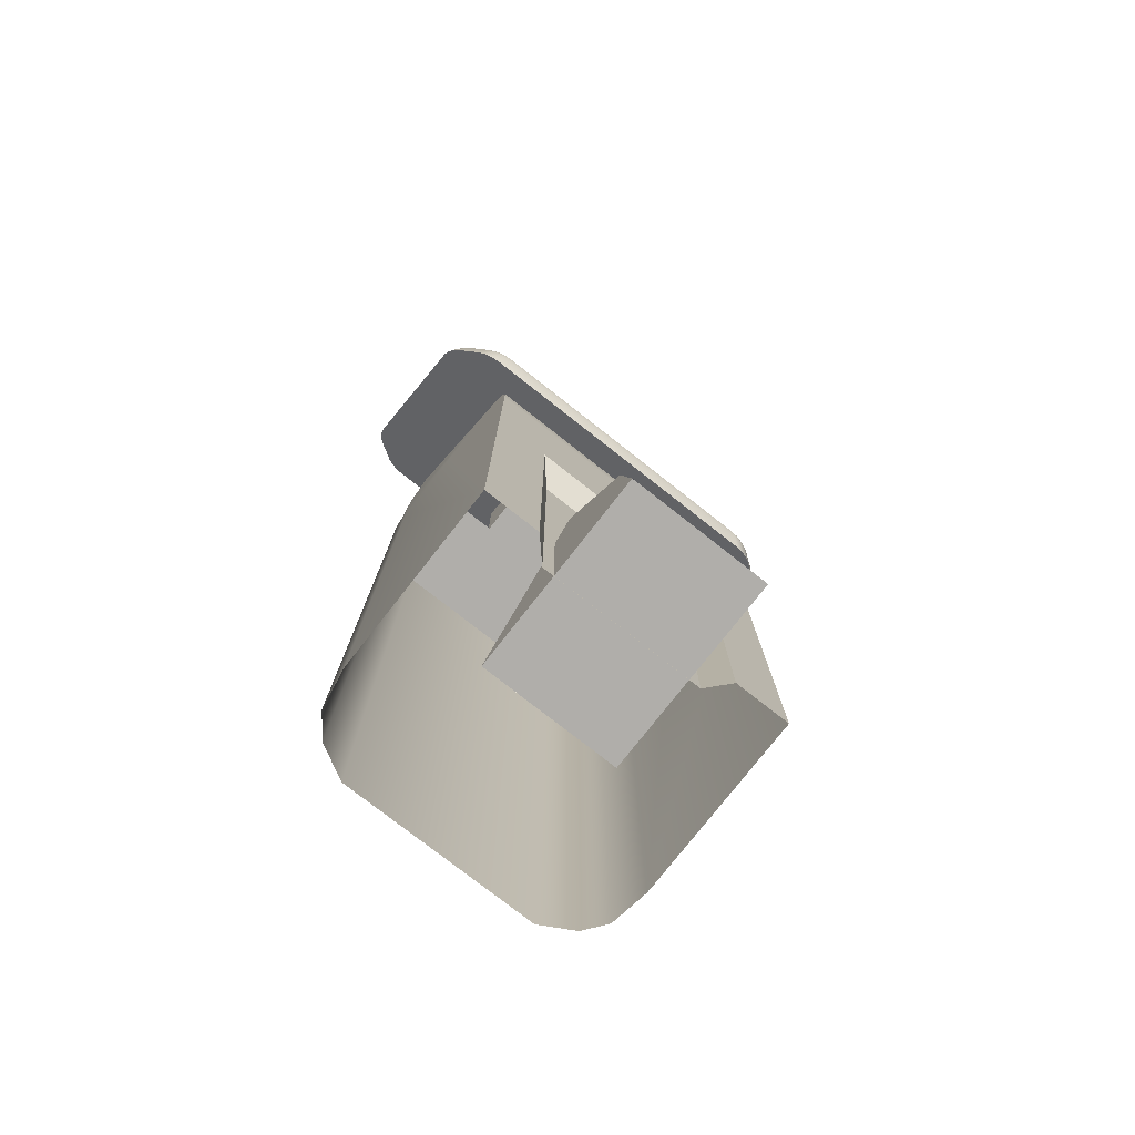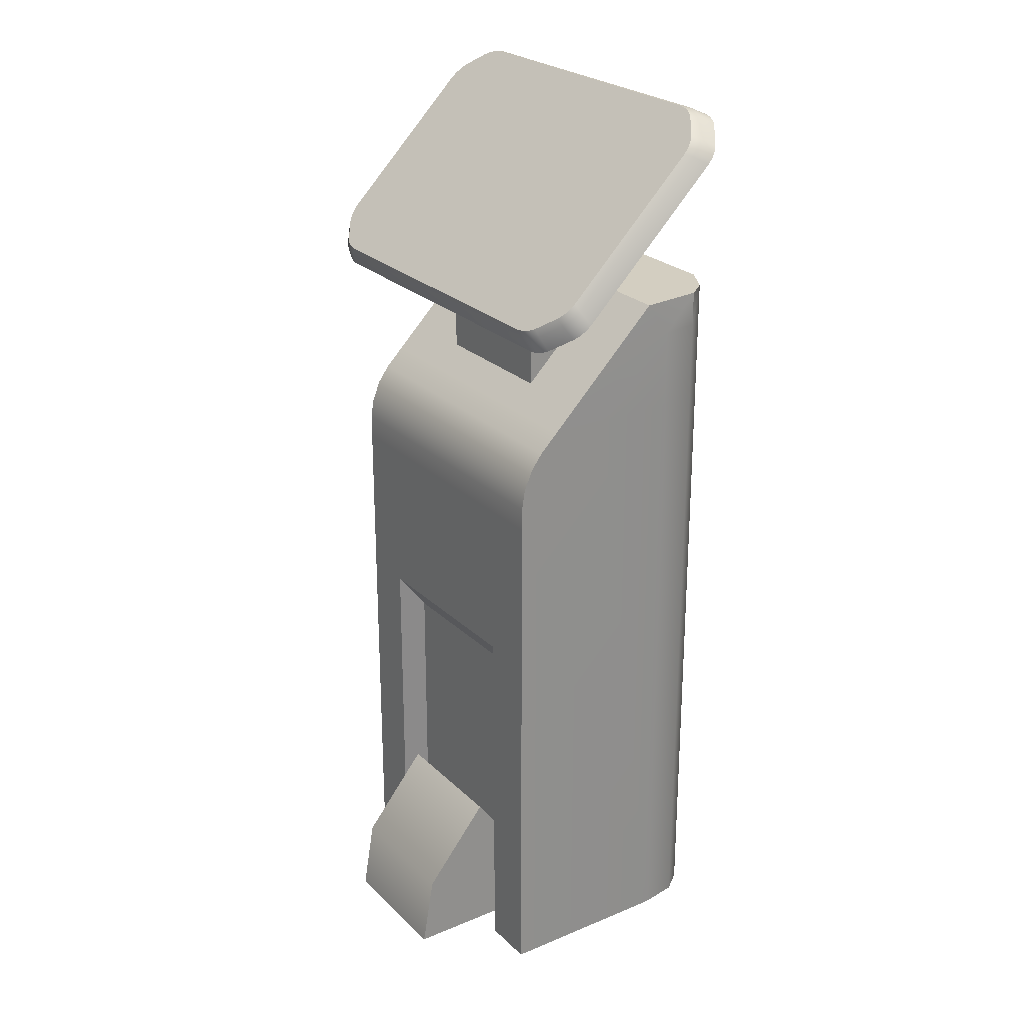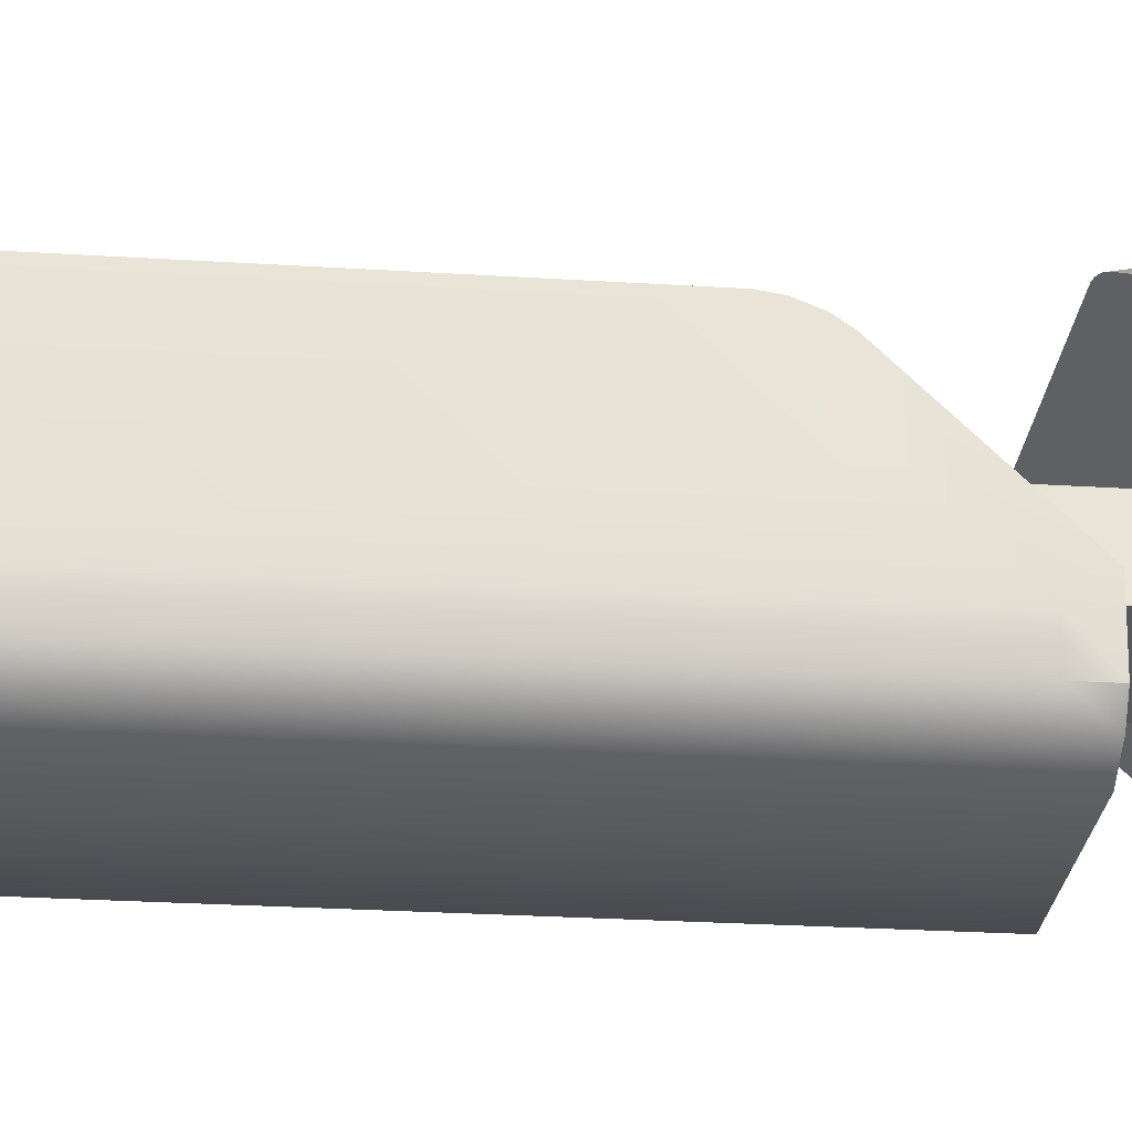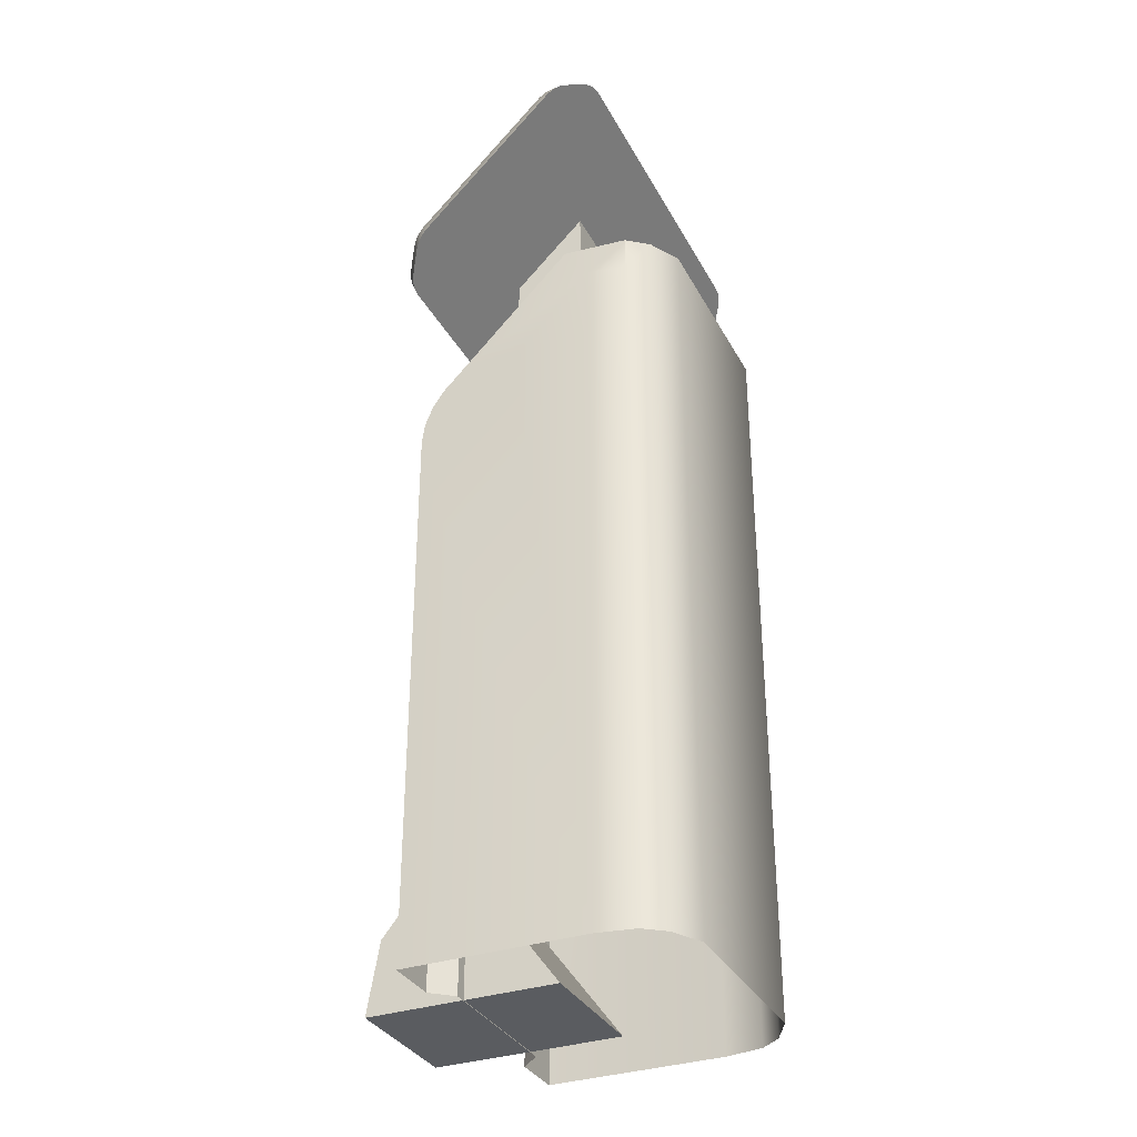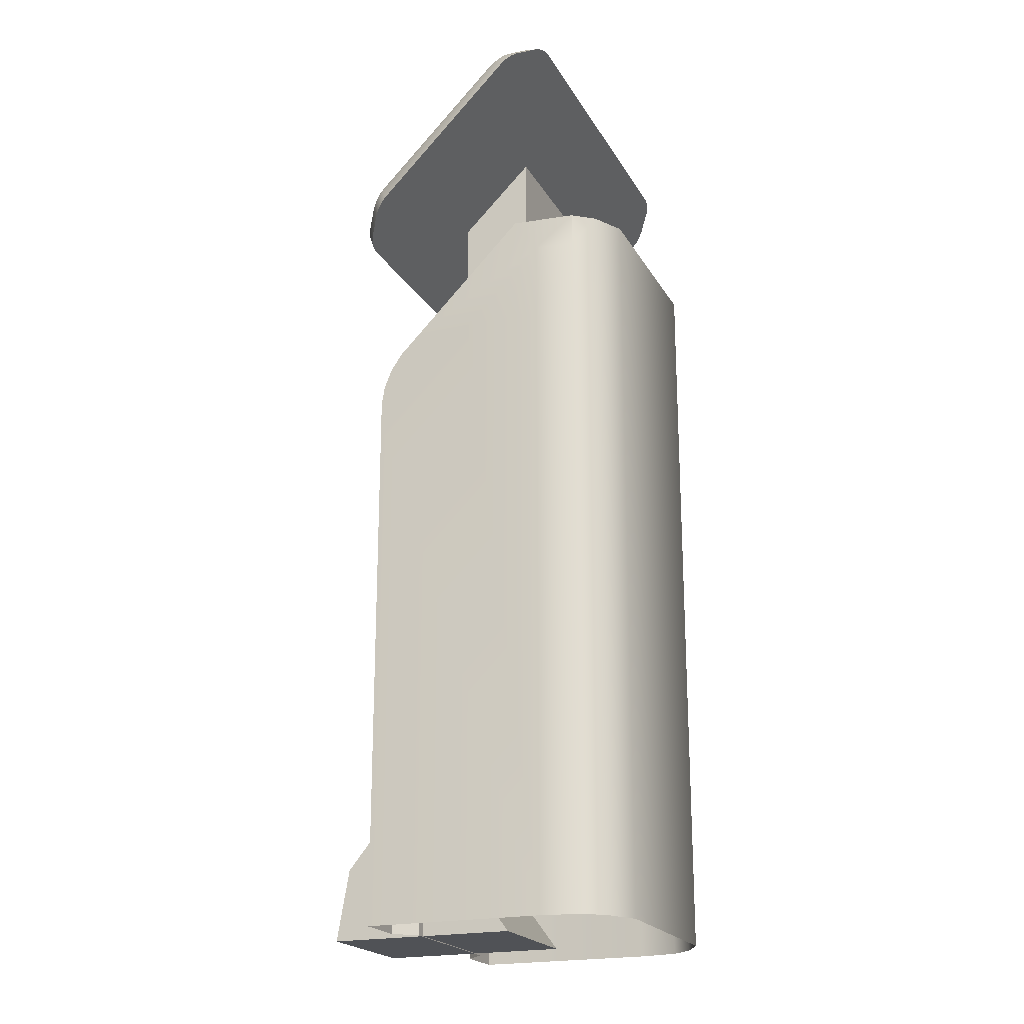
<metadata>
{"format":"obj","ext":"obj","renderer":"f3d","projection":"perspective","resolution":1024,"background":"white","views":[{"elev":-77.7,"azim":-38.1,"up":"+Y"},{"elev":24.9,"azim":56.1,"up":"+Y"},{"elev":-27.5,"azim":84.5,"up":"+Z"},{"elev":-33.7,"azim":114.6,"up":"+Y"},{"elev":-20.9,"azim":112.2,"up":"+Y"}]}
</metadata>
<code>
o Prop_Computer_Plane.097
v -0.2023 1.417 0.09701
v -0.2023 1.475 0.03862
v 0.1955 1.417 0.09701
v 0.1955 1.475 0.03862
v 0.05718 1.591 -0.07692
v -0.04341 1.591 -0.07692
v -0.0811 1.412 0.102
v -0.0811 1.392 0.1223
v 0.0811 1.412 0.102
v 0.0811 1.392 0.1223
v -0.1353 1.313 0.2007
v -0.01017 1.313 0.2007
v -0.1353 1.3 0.2134
v 0.1404 1.3 0.2134
v 0.1404 1.313 0.2007
v -0.08222 1.355 0.1587
v 0.07849 1.355 0.1587
v -0.09963 1.315 0.1991
v 0.1034 1.315 0.1991
v -0.2557 1.254 -0.04562
v 0.2557 1.254 -0.04562
v -0.2557 -0.001192 0.2162
v -0.2557 -0.001192 -0.08675
v 0.2557 -0.001192 -0.08675
v -0.1332 -0.001192 0.1814
v 0.1332 -0.001192 0.1814
v 0.1332 0.5779 0.1814
v -0.1332 0.5779 0.1814
v 0.1648 0.628 0.2162
v -0.1648 0.628 0.2162
v -0.2557 0.7969 0.2162
v 0.2557 0.7969 0.2162
v -0.1637 1.254 -0.2162
v 0.1637 1.254 -0.2162
v -0.1648 -0.001192 0.2162
v -0.1637 -0.001192 -0.2162
v 0.1637 -0.001192 -0.2162
v 0.1637 1.254 -0.04562
v -0.1637 1.254 -0.04562
v -0.1213 1.055 -0.01369
v 0.1213 1.055 -0.01369
v 0.1213 1.055 0.1069
v -0.1213 1.055 0.1069
v 0.1213 1.338 0.1069
v -0.1213 1.338 0.1069
v -0.1213 1.456 -0.01369
v 0.1213 1.456 -0.01369
v 0.2557 -0.001192 0.06474
v -0.2557 -0.001192 0.06474
v -0.1139 0.2557 0.2151
v 0.1139 0.2557 0.2151
v 0.1139 -0 0.02614
v -0.1139 -0 0.02614
v 0.1139 0 0.3462
v 0.1139 0.1211 0.3253
v -0.1139 0.1211 0.3253
v -0.1139 0 0.3462
v 0.2448 1.254 -0.1515
v 0.2097 1.254 -0.04562
v 0.2448 -0.001192 -0.1515
v -0.2103 0.7124 0.2162
v -0.2448 1.254 -0.1515
v -0.2097 1.254 -0.04562
v -0.2448 -0.001192 -0.1515
v -0.2103 -0.001192 0.2162
v -0.2557 1.063 -0.08675
v 0.1637 1.063 -0.2162
v 0.2557 1.063 -0.08675
v -0.1637 1.063 -0.2162
v -0.2557 1.063 0.145
v -0.1637 1.063 0.145
v -0.2097 1.063 0.145
v 0.2448 1.063 -0.1515
v -0.2448 1.063 -0.1515
v 0.2557 1.063 0.145
v -0.1637 1.195 -0.2162
v -0.2557 1.195 -0.08675
v 0.1637 1.195 -0.2162
v 0.2557 1.195 -0.08675
v 0.2448 1.195 -0.1515
v -0.2448 1.195 -0.1515
v -0.2557 0.8968 0.2162
v 0.2557 1.063 0.04759
v -0.2557 1.063 0.04759
v -0.2099 0.8968 0.2162
v -0.164 0.8968 0.2162
v 0.1648 -0.001192 0.2162
v 0.2557 -0.001192 0.2162
v 0.2103 0.7124 0.2162
v 0.2103 -0.001192 0.2162
v 0.1637 1.063 0.145
v 0.2097 1.063 0.145
v 0.2557 0.8968 0.2162
v 0.2099 0.8968 0.2162
v 0.164 0.8968 0.2162
v 0.2172 1.195 -0.1869
v 0.2172 1.063 -0.1869
v -0.2172 -0.001192 -0.1869
v 0.2172 1.254 -0.1869
v -0.2172 1.195 -0.1869
v -0.2172 1.254 -0.1869
v 0.1774 1.254 -0.1869
v 0.2172 -0.001192 -0.1869
v -0.2172 1.063 -0.1869
v -0.1774 1.254 -0.1869
v -0.2557 0.9363 0.2162
v -0.2557 1.031 0.1771
v -0.2557 0.9692 0.211
v -0.2557 1.004 0.1966
v -0.1639 0.9363 0.2162
v -0.1637 1.031 0.1771
v -0.1638 0.9692 0.211
v -0.1638 1.004 0.1966
v -0.2098 0.9363 0.2162
v -0.2097 1.031 0.1771
v -0.2098 0.9692 0.211
v -0.2097 1.004 0.1966
v 0.1637 1.031 0.1771
v 0.1639 0.9363 0.2162
v 0.1638 1.004 0.1966
v 0.1638 0.9692 0.211
v 0.2557 1.031 0.1771
v 0.2557 0.9363 0.2162
v 0.2557 1.004 0.1966
v 0.2557 0.9692 0.211
v 0.2098 0.9363 0.2162
v 0.2097 1.031 0.1771
v 0.2098 0.9692 0.211
v 0.2097 1.004 0.1966
v 0.2875 1.578 -0.1239
v 0.3231 1.568 -0.1143
v 0.3003 1.577 -0.1226
v 0.3133 1.573 -0.1191
v 0.3578 1.544 -0.08972
v 0.3717 1.52 -0.06575
v 0.3647 1.537 -0.08291
v 0.3698 1.528 -0.07414
v 0.3717 1.292 0.1623
v 0.3578 1.268 0.1863
v 0.3698 1.283 0.1707
v 0.3647 1.275 0.1795
v 0.3231 1.243 0.2108
v 0.2875 1.234 0.2204
v 0.3133 1.238 0.2156
v 0.3003 1.235 0.2192
v -0.3717 1.52 -0.06575
v -0.3578 1.544 -0.08972
v -0.3698 1.528 -0.07414
v -0.3647 1.537 -0.08291
v -0.3231 1.568 -0.1143
v -0.2875 1.578 -0.1239
v -0.3133 1.573 -0.1191
v -0.3003 1.577 -0.1226
v -0.2875 1.234 0.2204
v -0.3231 1.243 0.2108
v -0.3003 1.235 0.2192
v -0.3133 1.238 0.2156
v -0.3578 1.268 0.1863
v -0.3717 1.292 0.1623
v -0.3647 1.275 0.1795
v -0.3698 1.283 0.1707
v 0.3254 1.535 -0.03233
v 0.317 1.549 -0.04688
v 0.3242 1.54 -0.03755
v 0.3212 1.545 -0.04273
v 0.2889 1.569 -0.06674
v 0.2666 1.575 -0.07258
v 0.2832 1.572 -0.06957
v 0.2752 1.574 -0.07171
v 0.2666 1.285 0.2175
v 0.2889 1.291 0.2117
v 0.2752 1.286 0.2167
v 0.2832 1.288 0.2145
v 0.317 1.311 0.1918
v 0.3254 1.325 0.1773
v 0.3212 1.315 0.1877
v 0.3242 1.32 0.1825
v -0.3254 1.325 0.1773
v -0.317 1.311 0.1918
v -0.3242 1.32 0.1825
v -0.3212 1.315 0.1877
v -0.2889 1.291 0.2117
v -0.2666 1.285 0.2175
v -0.2832 1.288 0.2145
v -0.2752 1.286 0.2167
v -0.2666 1.575 -0.07258
v -0.2889 1.569 -0.06674
v -0.2752 1.574 -0.07171
v -0.2832 1.572 -0.06957
v -0.317 1.549 -0.04688
v -0.3254 1.535 -0.03233
v -0.3212 1.545 -0.04273
v -0.3242 1.54 -0.03755
v -0.3447 1.556 -0.06804
v -0.3586 1.533 -0.04406
v -0.3517 1.55 -0.06123
v -0.3568 1.541 -0.05246
v -0.3122 1.579 -0.09104
v -0.2766 1.589 -0.1007
v -0.3024 1.584 -0.09586
v -0.2894 1.588 -0.09939
v 0.3447 1.556 -0.06804
v 0.3586 1.533 -0.04406
v 0.3517 1.55 -0.06123
v 0.3568 1.541 -0.05246
v 0.3122 1.579 -0.09104
v 0.2766 1.589 -0.1007
v 0.3024 1.584 -0.09586
v 0.2894 1.588 -0.09939
v 0.3447 1.29 0.1989
v 0.3586 1.313 0.175
v 0.3517 1.296 0.1921
v 0.3568 1.305 0.1834
v 0.3122 1.267 0.2219
v 0.2766 1.257 0.2316
v 0.3024 1.262 0.2268
v 0.2894 1.258 0.2303
v -0.3447 1.29 0.1989
v -0.3586 1.313 0.175
v -0.3517 1.296 0.1921
v -0.3568 1.305 0.1834
v -0.3122 1.267 0.2219
v -0.2766 1.257 0.2316
v -0.3024 1.262 0.2268
v -0.2894 1.258 0.2303
v -0.3487 1.536 -0.03361
v -0.3468 1.545 -0.04201
v -0.3418 1.553 -0.05079
v -0.3348 1.56 -0.0576
v 0.2683 1.592 -0.08907
v 0.2811 1.59 -0.08777
v 0.2942 1.587 -0.08425
v 0.3039 1.582 -0.07943
v 0.3487 1.324 0.1786
v 0.3468 1.316 0.187
v 0.3418 1.307 0.1957
v 0.3348 1.3 0.2025
v -0.2683 1.268 0.234
v -0.2811 1.27 0.2327
v -0.2942 1.273 0.2292
v -0.3039 1.278 0.2244
v -0.2811 1.59 -0.08777
v -0.2683 1.592 -0.08907
v -0.2942 1.587 -0.08425
v -0.3039 1.582 -0.07943
v 0.3468 1.545 -0.04201
v 0.3487 1.536 -0.03361
v 0.3418 1.553 -0.05079
v 0.3348 1.56 -0.05761
v 0.2811 1.27 0.2327
v 0.2683 1.268 0.234
v 0.2942 1.273 0.2292
v 0.3039 1.278 0.2244
v -0.3468 1.316 0.187
v -0.3487 1.324 0.1786
v -0.3418 1.307 0.1957
v -0.3348 1.3 0.2025
v -0.3369 1.535 -0.03296
v -0.3354 1.542 -0.03976
v -0.3314 1.549 -0.04673
v -0.3258 1.555 -0.05219
v 0.2674 1.583 -0.08074
v 0.2782 1.582 -0.07967
v 0.2886 1.579 -0.07684
v 0.2964 1.576 -0.07302
v 0.3369 1.325 0.1779
v 0.3354 1.318 0.1847
v 0.3314 1.311 0.1917
v 0.3258 1.305 0.1971
v -0.2674 1.277 0.2257
v -0.2782 1.278 0.2246
v -0.2886 1.281 0.2218
v -0.2964 1.285 0.218
v -0.2782 1.582 -0.07967
v -0.2674 1.583 -0.08074
v -0.2886 1.579 -0.07684
v -0.2964 1.576 -0.07302
v 0.3354 1.542 -0.03976
v 0.3369 1.535 -0.03296
v 0.3314 1.549 -0.04673
v 0.3258 1.555 -0.05219
v 0.2782 1.278 0.2246
v 0.2674 1.277 0.2257
v 0.2886 1.281 0.2218
v 0.2964 1.285 0.218
v -0.3354 1.318 0.1847
v -0.3369 1.325 0.1779
v -0.3314 1.311 0.1917
v -0.3258 1.305 0.1971
f 1 3 4 2
f 2 4 5 6
f 7 8 10 9
f 11 13 14 15 12
f 17 16 18 19
f 191 193 259 258
f 193 192 260 259
f 192 190 261 260
f 167 169 263 262
f 169 168 264 263
f 168 166 265 264
f 175 177 267 266
f 177 176 268 267
f 176 174 269 268
f 183 185 271 270
f 185 184 272 271
f 184 182 273 272
f 188 186 275 274
f 189 188 274 276
f 187 189 276 277
f 164 162 279 278
f 165 164 278 280
f 163 165 280 281
f 172 170 283 282
f 173 172 282 284
f 171 173 284 285
f 180 178 287 286
f 181 180 286 288
f 179 181 288 289
f 166 163 281 265
f 178 191 258 287
f 182 179 289 273
f 170 183 270 283
f 174 171 285 269
f 162 175 266 279
f 186 167 262 275
f 190 187 277 261
f 64 74 104 98
f 62 20 63
f 22 31 82 84 66 23 49
f 24 68 83 93 32 88 48
f 58 99 102 38 59
f 61 85 82 31
f 60 73 68 24
f 87 29 27 26
f 63 20 70 72
f 29 30 28 27
f 78 67 69 76
f 33 105 102 34
f 65 61 31 22
f 28 25 26 27
f 30 35 25 28
f 40 41 42 43
f 46 45 44 47
f 40 43 45 46
f 43 42 44 45
f 42 41 47 44
f 41 40 46 47
f 52 53 50 51
f 54 55 56 57
f 53 52 54 57
f 51 50 56 55
f 50 53 57 56
f 52 51 55 54
f 37 67 97 103
f 21 58 59
f 35 30 61 65
f 30 86 85 61
f 33 101 105
f 23 66 74 64
f 80 96 99 58
f 76 100 101 33
f 85 86 110 114
f 81 77 20 62
f 79 80 58 21
f 69 67 37 36
f 70 20 77 84
f 82 85 114 106
f 68 73 80 79
f 66 84 77
f 74 66 77 81
f 69 104 100 76
f 73 97 96 80
f 34 78 76 33
f 75 83 79 21
f 86 95 119 110
f 39 63 72 71
f 72 70 107 115
f 111 118 91 71
f 79 83 68
f 93 83 75 122 124 125 123
f 38 91 92 59
f 92 127 122 75
f 93 123 126 94
f 94 126 119 95
f 29 89 94 95
f 87 90 89 29
f 90 88 32 89
f 59 92 75 21
f 89 32 93 94
f 29 95 86 30
f 91 118 127 92
f 71 72 115 111
f 38 39 71 91
f 99 96 78 34
f 100 104 74 81
f 98 104 69 36
f 105 101 62 63 39
f 101 100 81 62
f 102 105 39 38
f 102 99 34
f 96 97 67 78
f 103 97 73 60
f 115 107 109 117
f 117 109 108 116
f 116 108 106 114
f 111 115 117 113
f 113 117 116 112
f 112 116 114 110
f 119 126 128 121
f 121 128 129 120
f 120 129 127 118
f 126 123 125 128
f 128 125 124 129
f 129 124 122 127
f 110 119 121 112
f 112 121 120 113
f 113 120 118 111
f 84 82 106 108 109 107 70
f 210 237 253 214
f 257 218 222 241
f 194 229 245 198
f 211 203 247 234
f 130 151 199 207
f 154 156 157 155 158 160 161 159 146 148 149 147 150 152 153 151 130 132 133 131 134 136 137 135 138 140 141 139 142 144 145 143
f 223 215 251 238
f 249 202 206 233
f 207 199 243 230
f 139 210 214 142
f 195 219 255 226
f 154 143 215 223
f 146 159 219 195
f 218 158 155 222
f 147 194 198 150
f 138 135 203 211
f 195 226 227 197
f 197 227 228 196
f 196 228 229 194
f 199 151 153 201
f 201 153 152 200
f 200 152 150 198
f 203 135 137 205
f 205 137 136 204
f 204 136 134 202
f 207 230 231 209
f 209 231 232 208
f 208 232 233 206
f 211 234 235 213
f 213 235 236 212
f 212 236 237 210
f 215 143 145 217
f 217 145 144 216
f 216 144 142 214
f 219 159 161 221
f 221 161 160 220
f 220 160 158 218
f 223 238 239 225
f 225 239 240 224
f 224 240 241 222
f 146 195 197 148
f 148 197 196 149
f 149 196 194 147
f 243 199 201 242
f 242 201 200 244
f 244 200 198 245
f 247 203 205 246
f 246 205 204 248
f 248 204 202 249
f 130 207 209 132
f 132 209 208 133
f 133 208 206 131
f 138 211 213 140
f 140 213 212 141
f 141 212 210 139
f 251 215 217 250
f 250 217 216 252
f 252 216 214 253
f 255 219 221 254
f 254 221 220 256
f 256 220 218 257
f 154 223 225 156
f 156 225 224 157
f 157 224 222 155
f 202 134 131 206
f 178 180 181 179 182 184 185 183 170 172 173 171 174 176 177 175 162 164 165 163 166 168 169 167 186 188 189 187 190 192 193 191
f 258 259 227 226
f 259 260 228 227
f 260 261 229 228
f 262 263 231 230
f 263 264 232 231
f 264 265 233 232
f 266 267 235 234
f 267 268 236 235
f 268 269 237 236
f 270 271 239 238
f 271 272 240 239
f 272 273 241 240
f 274 275 243 242
f 276 274 242 244
f 277 276 244 245
f 278 279 247 246
f 280 278 246 248
f 281 280 248 249
f 282 283 251 250
f 284 282 250 252
f 285 284 252 253
f 286 287 255 254
f 288 286 254 256
f 289 288 256 257
f 265 281 249 233
f 287 258 226 255
f 273 289 257 241
f 283 270 238 251
f 269 285 253 237
f 279 266 234 247
f 275 262 230 243
f 261 277 245 229

</code>
